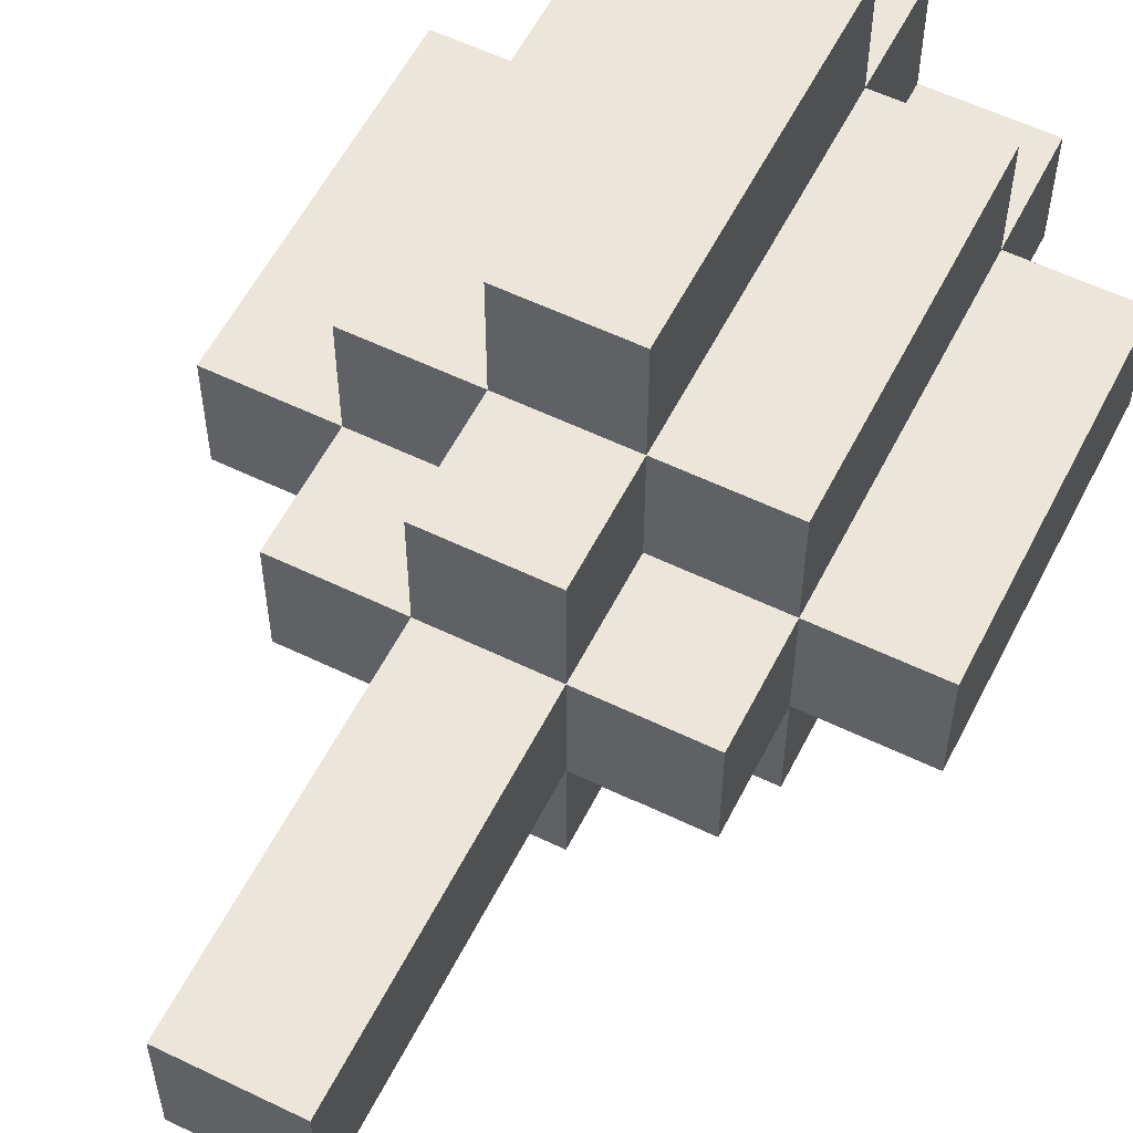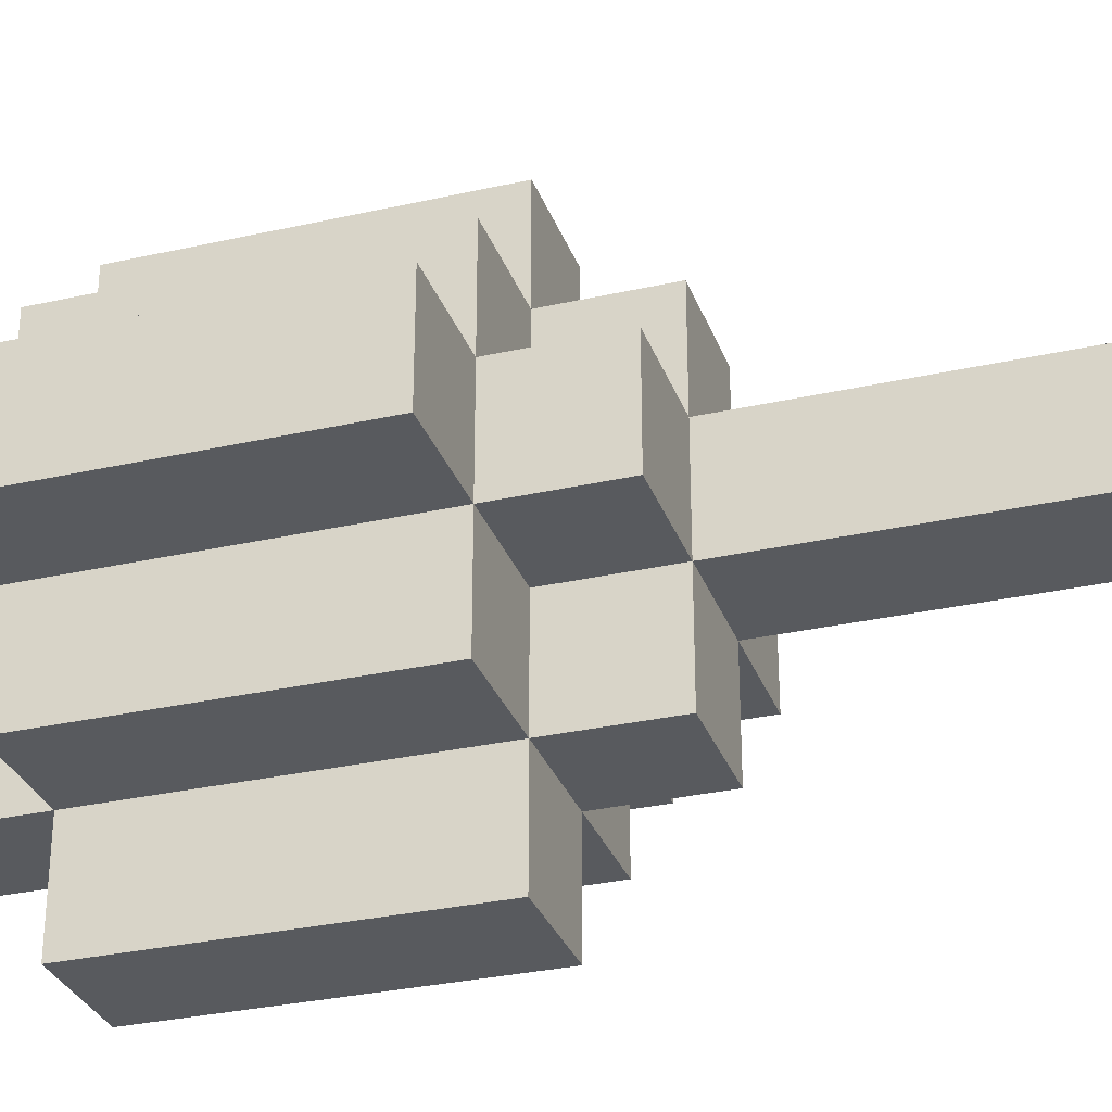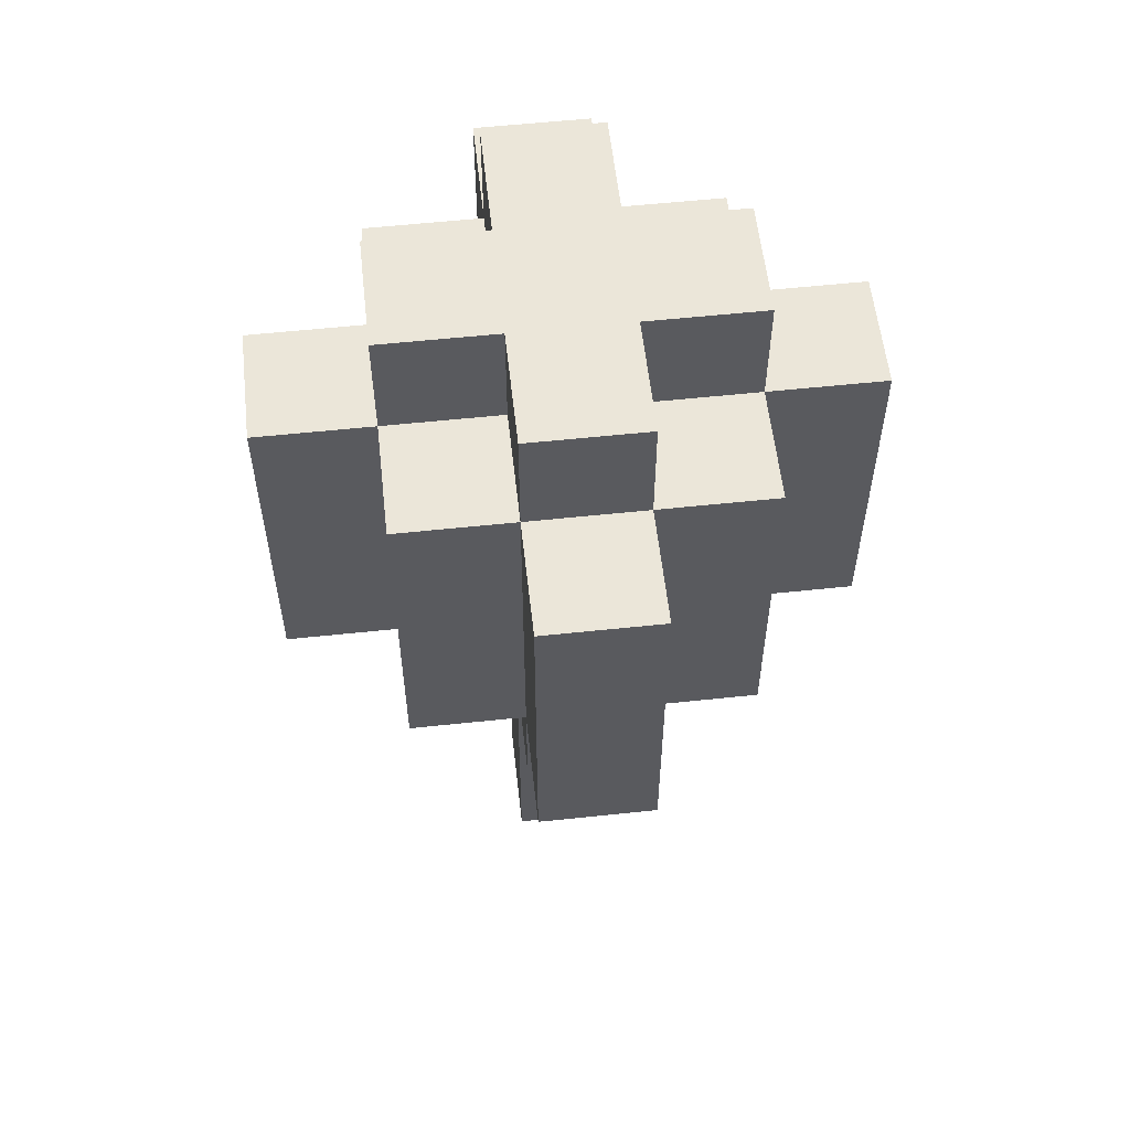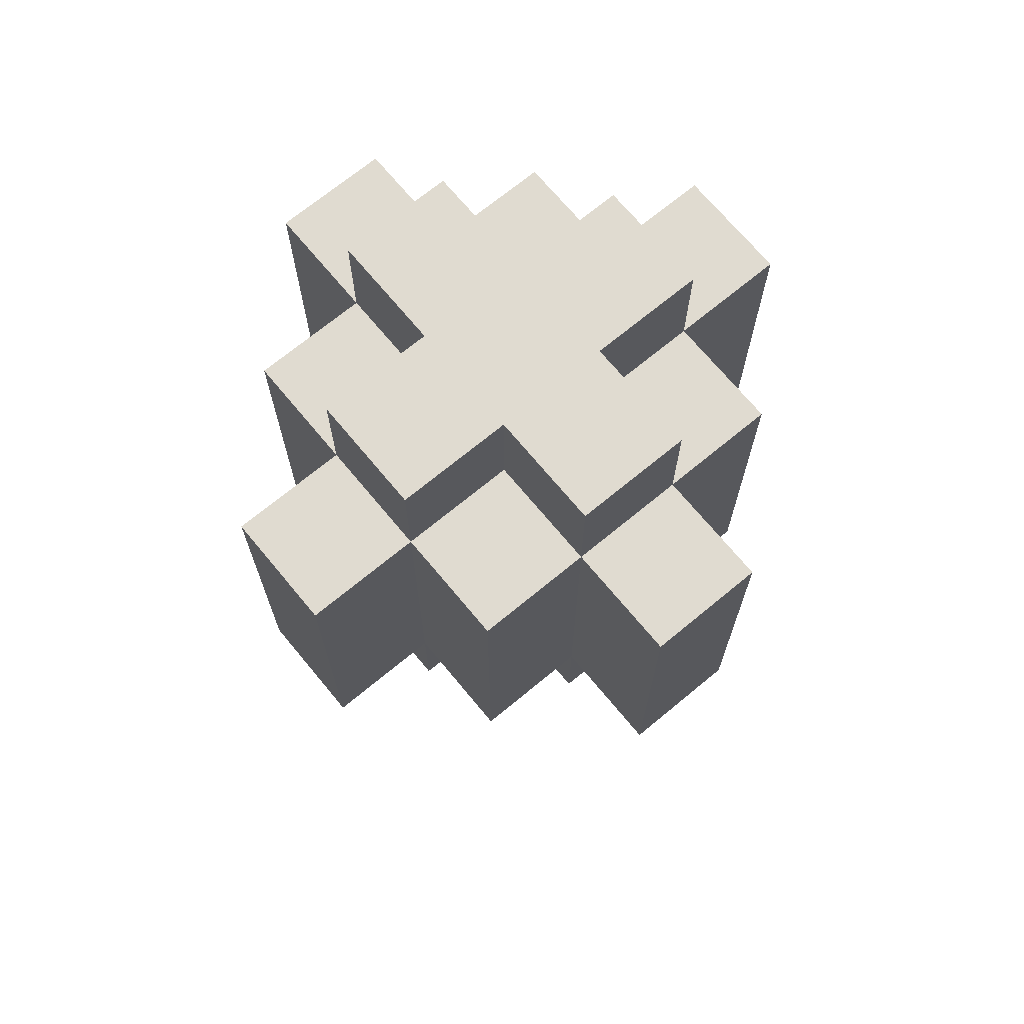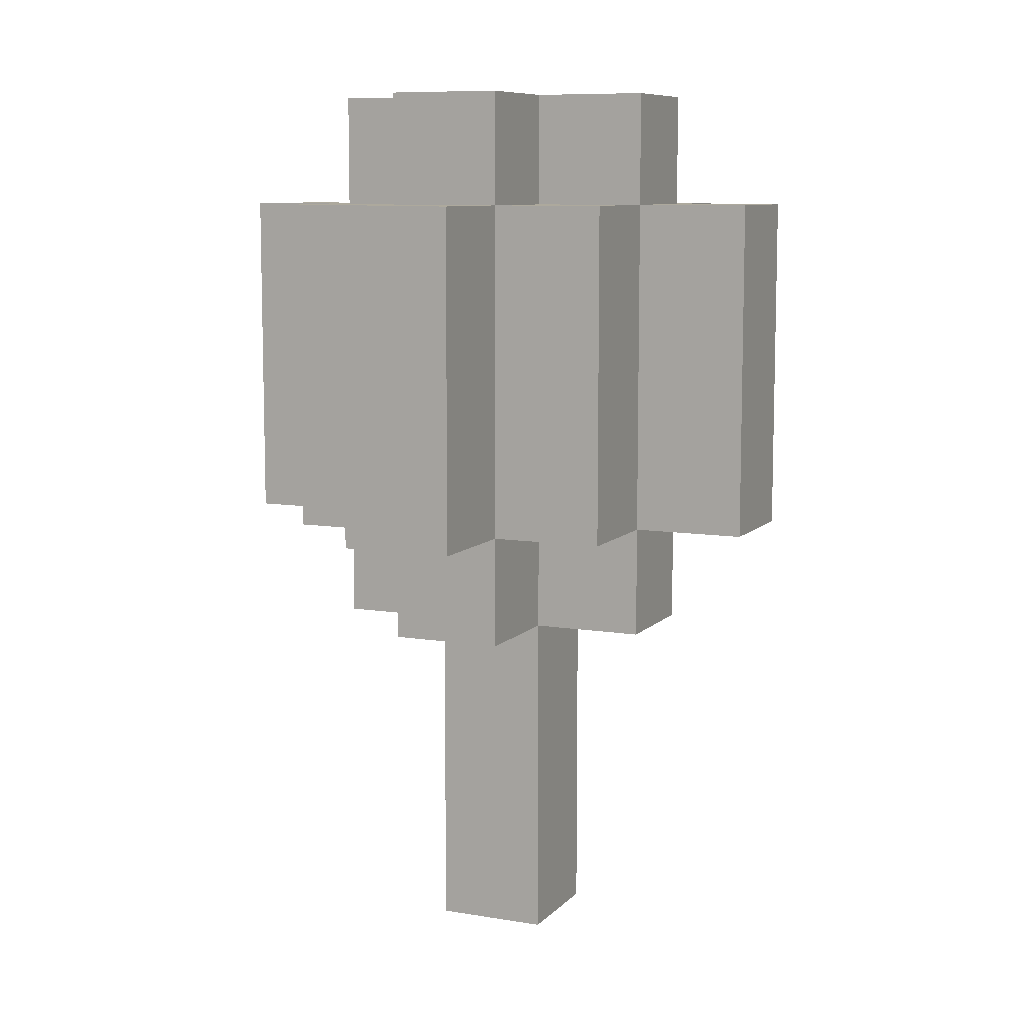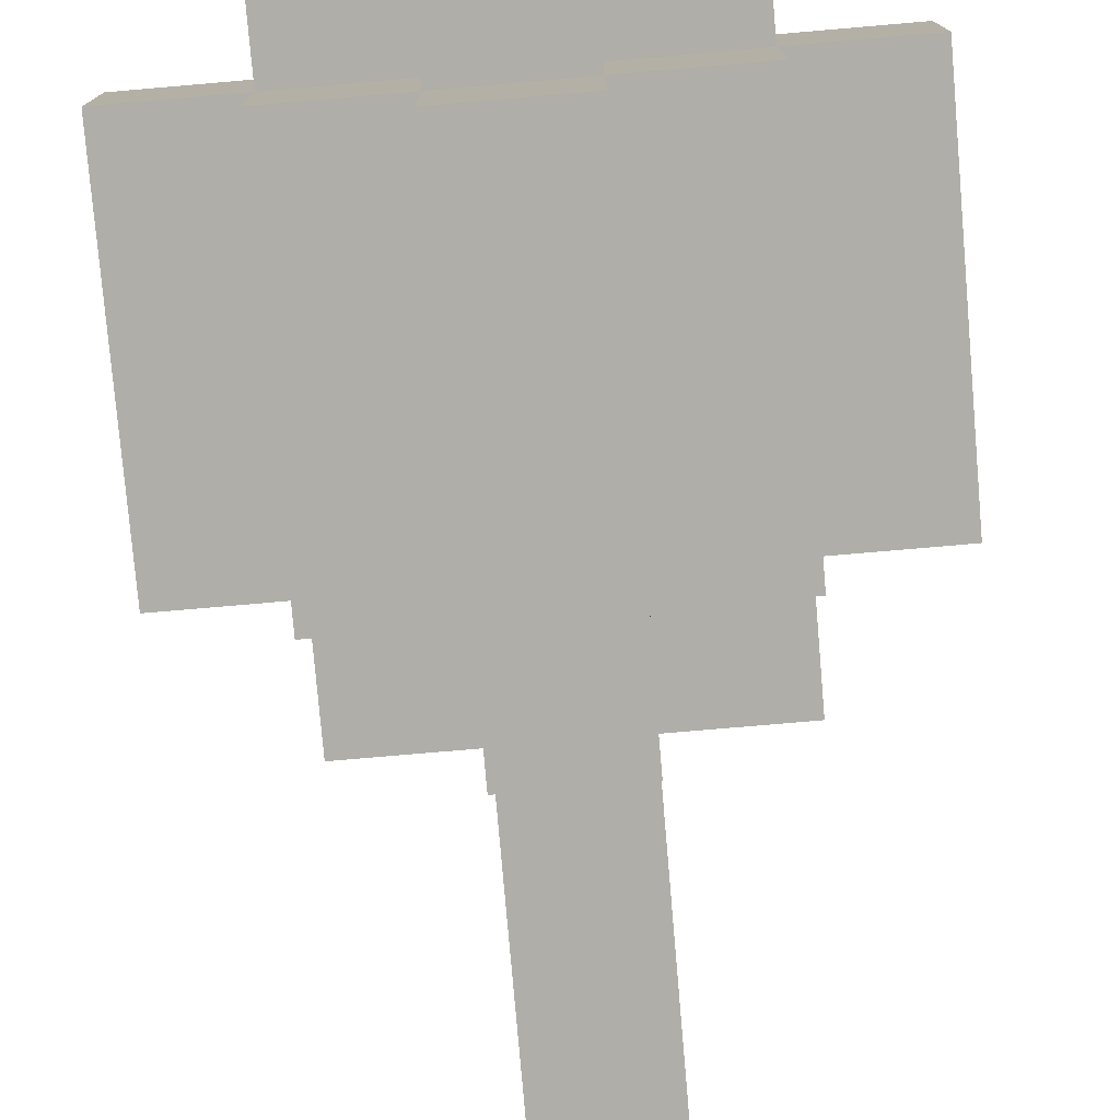
<metadata>
{"format":"obj","ext":"obj","renderer":"f3d","projection":"perspective","resolution":1024,"background":"white","views":[{"elev":57.3,"azim":26.7,"up":"+Z"},{"elev":-30.6,"azim":-71.9,"up":"+Z"},{"elev":57.3,"azim":-6.3,"up":"+Y"},{"elev":70.2,"azim":-129.6,"up":"+Y"},{"elev":8.9,"azim":24.0,"up":"+Y"},{"elev":-77.5,"azim":-175.1,"up":"+Z"}]}
</metadata>
<code>
v -2.5 4 0.5
v -2.5 4 -0.5
v -2.5 5 0.5
v -2.5 5 -0.5
v -2.5 6 0.5
v -2.5 6 -0.5
v -2.5 7 0.5
v -2.5 7 -0.5
v -1.5 3 0.5
v -1.5 3 -0.5
v -1.5 4 1.5
v -1.5 4 0.5
v -1.5 4 -0.5
v -1.5 4 -1.5
v -1.5 5 1.5
v -1.5 5 0.5
v -1.5 5 -0.5
v -1.5 5 -1.5
v -1.5 6 0.5
v -1.5 6 -0.5
v -1.5 6 -1.5
v -1.5 7 1.5
v -1.5 7 0.5
v -1.5 7 -0.5
v -1.5 7 -1.5
v -1.5 8 0.5
v -1.5 8 -0.5
v -0.5 0 0.5
v -0.5 0 -0.5
v -0.5 3 1.5
v -0.5 3 0.5
v -0.5 3 -0.5
v -0.5 3 -1.5
v -0.5 4 2.5
v -0.5 4 1.5
v -0.5 4 0.5
v -0.5 4 -0.5
v -0.5 4 -1.5
v -0.5 4 -2.5
v -0.5 5 1.5
v -0.5 5 -1.5
v -0.5 6 2.5
v -0.5 6 1.5
v -0.5 6 -1.5
v -0.5 7 2.5
v -0.5 7 1.5
v -0.5 7 0.5
v -0.5 7 -0.5
v -0.5 7 -1.5
v -0.5 7 -2.5
v -0.5 8 1.5
v -0.5 8 0.5
v -0.5 8 -0.5
v -0.5 8 -1.5
v 0.5 0 0.5
v 0.5 0 -0.5
v 0.5 3 1.5
v 0.5 3 0.5
v 0.5 3 -0.5
v 0.5 3 -1.5
v 0.5 4 2.5
v 0.5 4 1.5
v 0.5 4 0.5
v 0.5 4 -0.5
v 0.5 4 -1.5
v 0.5 4 -2.5
v 0.5 5 1.5
v 0.5 6 2.5
v 0.5 6 1.5
v 0.5 6 -1.5
v 0.5 7 2.5
v 0.5 7 1.5
v 0.5 7 0.5
v 0.5 7 -0.5
v 0.5 7 -1.5
v 0.5 7 -2.5
v 0.5 8 1.5
v 0.5 8 0.5
v 0.5 8 -0.5
v 0.5 8 -1.5
v 1.5 3 0.5
v 1.5 3 -0.5
v 1.5 4 1.5
v 1.5 4 0.5
v 1.5 4 -0.5
v 1.5 4 -1.5
v 1.5 5 1.5
v 1.5 5 0.5
v 1.5 5 -0.5
v 1.5 6 1.5
v 1.5 6 0.5
v 1.5 6 -0.5
v 1.5 6 -1.5
v 1.5 7 1.5
v 1.5 7 0.5
v 1.5 7 -0.5
v 1.5 7 -1.5
v 1.5 8 0.5
v 1.5 8 -0.5
v 2.5 4 0.5
v 2.5 4 -0.5
v 2.5 5 0.5
v 2.5 5 -0.5
v 2.5 7 0.5
v 2.5 7 -0.5
v -0.5 4 2.5
v -0.5 6 2.5
v -0.5 7 2.5
v 0.5 4 2.5
v 0.5 6 2.5
v 0.5 7 2.5
v -1.5 4 1.5
v -1.5 5 1.5
v -1.5 7 1.5
v -0.5 3 1.5
v -0.5 4 1.5
v -0.5 5 1.5
v -0.5 6 1.5
v -0.5 7 1.5
v -0.5 8 1.5
v 0.5 3 1.5
v 0.5 4 1.5
v 0.5 5 1.5
v 0.5 6 1.5
v 0.5 7 1.5
v 0.5 8 1.5
v 1.5 4 1.5
v 1.5 5 1.5
v 1.5 6 1.5
v 1.5 7 1.5
v -2.5 4 0.5
v -2.5 5 0.5
v -2.5 6 0.5
v -2.5 7 0.5
v -1.5 3 0.5
v -1.5 4 0.5
v -1.5 5 0.5
v -1.5 6 0.5
v -1.5 7 0.5
v -1.5 8 0.5
v -0.5 0 0.5
v -0.5 3 0.5
v -0.5 4 0.5
v -0.5 7 0.5
v -0.5 8 0.5
v 0.5 0 0.5
v 0.5 3 0.5
v 0.5 4 0.5
v 0.5 7 0.5
v 0.5 8 0.5
v 1.5 3 0.5
v 1.5 4 0.5
v 1.5 5 0.5
v 1.5 6 0.5
v 1.5 7 0.5
v 1.5 8 0.5
v 2.5 4 0.5
v 2.5 5 0.5
v 2.5 7 0.5
v -2.5 4 -0.5
v -2.5 5 -0.5
v -2.5 6 -0.5
v -2.5 7 -0.5
v -1.5 3 -0.5
v -1.5 4 -0.5
v -1.5 5 -0.5
v -1.5 6 -0.5
v -1.5 7 -0.5
v -1.5 8 -0.5
v -0.5 0 -0.5
v -0.5 3 -0.5
v -0.5 4 -0.5
v -0.5 7 -0.5
v -0.5 8 -0.5
v 0.5 0 -0.5
v 0.5 3 -0.5
v 0.5 4 -0.5
v 0.5 7 -0.5
v 0.5 8 -0.5
v 1.5 3 -0.5
v 1.5 4 -0.5
v 1.5 5 -0.5
v 1.5 6 -0.5
v 1.5 7 -0.5
v 1.5 8 -0.5
v 2.5 4 -0.5
v 2.5 5 -0.5
v 2.5 7 -0.5
v -1.5 4 -1.5
v -1.5 5 -1.5
v -1.5 6 -1.5
v -1.5 7 -1.5
v -0.5 3 -1.5
v -0.5 4 -1.5
v -0.5 5 -1.5
v -0.5 6 -1.5
v -0.5 7 -1.5
v -0.5 8 -1.5
v 0.5 3 -1.5
v 0.5 4 -1.5
v 0.5 6 -1.5
v 0.5 7 -1.5
v 0.5 8 -1.5
v 1.5 4 -1.5
v 1.5 6 -1.5
v 1.5 7 -1.5
v -0.5 4 -2.5
v -0.5 7 -2.5
v 0.5 4 -2.5
v 0.5 7 -2.5
v -0.5 0 0.5
v 0.5 0 0.5
v -0.5 0 -0.5
v 0.5 0 -0.5
v -0.5 3 1.5
v 0.5 3 1.5
v -1.5 3 0.5
v -0.5 3 0.5
v 0.5 3 0.5
v 1.5 3 0.5
v -1.5 3 -0.5
v -0.5 3 -0.5
v 0.5 3 -0.5
v 1.5 3 -0.5
v -0.5 3 -1.5
v 0.5 3 -1.5
v -0.5 4 2.5
v 0.5 4 2.5
v -1.5 4 1.5
v -0.5 4 1.5
v 0.5 4 1.5
v 1.5 4 1.5
v -2.5 4 0.5
v -1.5 4 0.5
v -0.5 4 0.5
v 0.5 4 0.5
v 1.5 4 0.5
v 2.5 4 0.5
v -2.5 4 -0.5
v -1.5 4 -0.5
v -0.5 4 -0.5
v 0.5 4 -0.5
v 1.5 4 -0.5
v 2.5 4 -0.5
v -1.5 4 -1.5
v -0.5 4 -1.5
v 0.5 4 -1.5
v 1.5 4 -1.5
v -0.5 4 -2.5
v 0.5 4 -2.5
v -0.5 7 2.5
v 0.5 7 2.5
v -1.5 7 1.5
v -0.5 7 1.5
v 0.5 7 1.5
v 1.5 7 1.5
v -2.5 7 0.5
v -1.5 7 0.5
v -0.5 7 0.5
v 0.5 7 0.5
v 1.5 7 0.5
v 2.5 7 0.5
v -2.5 7 -0.5
v -1.5 7 -0.5
v -0.5 7 -0.5
v 0.5 7 -0.5
v 1.5 7 -0.5
v 2.5 7 -0.5
v -1.5 7 -1.5
v -0.5 7 -1.5
v 0.5 7 -1.5
v 1.5 7 -1.5
v -0.5 7 -2.5
v 0.5 7 -2.5
v -0.5 8 1.5
v 0.5 8 1.5
v -1.5 8 0.5
v -0.5 8 0.5
v 0.5 8 0.5
v 1.5 8 0.5
v -1.5 8 -0.5
v -0.5 8 -0.5
v 0.5 8 -0.5
v 1.5 8 -0.5
v -0.5 8 -1.5
v 0.5 8 -1.5
f 3 2 1
f 4 2 3
f 5 4 3
f 6 4 5
f 7 6 5
f 8 6 7
f 12 10 9
f 13 10 12
f 15 12 11
f 16 12 15
f 17 14 13
f 18 14 17
f 19 16 15
f 20 18 17
f 21 18 20
f 22 19 15
f 23 19 22
f 24 21 20
f 25 21 24
f 26 24 23
f 27 24 26
f 31 29 28
f 32 29 31
f 35 31 30
f 36 31 35
f 37 33 32
f 38 33 37
f 40 35 34
f 41 39 38
f 42 40 34
f 43 40 42
f 44 39 41
f 45 43 42
f 46 43 45
f 49 39 44
f 50 39 49
f 51 47 46
f 52 47 51
f 53 49 48
f 54 49 53
f 55 56 58
f 58 56 59
f 57 58 62
f 62 58 63
f 59 60 64
f 64 60 65
f 61 62 67
f 61 67 68
f 68 67 69
f 65 66 70
f 68 69 71
f 71 69 72
f 70 66 75
f 75 66 76
f 72 73 77
f 77 73 78
f 74 75 79
f 79 75 80
f 81 82 84
f 84 82 85
f 83 84 87
f 87 84 88
f 85 86 89
f 87 88 90
f 90 88 91
f 89 86 92
f 92 86 93
f 90 91 94
f 94 91 95
f 92 93 96
f 96 93 97
f 95 96 98
f 98 96 99
f 100 101 102
f 102 101 103
f 102 103 104
f 104 103 105
f 109 107 106
f 110 108 107
f 110 107 109
f 111 108 110
f 116 113 112
f 117 114 113
f 117 113 116
f 118 114 117
f 119 114 118
f 121 116 115
f 122 116 121
f 125 120 119
f 126 120 125
f 127 123 122
f 128 124 123
f 128 123 127
f 129 125 124
f 129 124 128
f 130 125 129
f 136 132 131
f 137 133 132
f 137 132 136
f 138 134 133
f 138 133 137
f 139 134 138
f 142 136 135
f 143 136 142
f 144 140 139
f 145 140 144
f 146 142 141
f 147 142 146
f 151 148 147
f 152 148 151
f 155 150 149
f 156 150 155
f 157 153 152
f 158 154 153
f 158 153 157
f 158 155 154
f 159 155 158
f 160 161 165
f 161 162 166
f 165 161 166
f 162 163 167
f 166 162 167
f 167 163 168
f 164 165 171
f 171 165 172
f 168 169 173
f 173 169 174
f 170 171 175
f 175 171 176
f 176 177 180
f 180 177 181
f 178 179 184
f 184 179 185
f 181 182 186
f 182 183 187
f 186 182 187
f 183 184 187
f 187 184 188
f 189 190 194
f 190 191 195
f 194 190 195
f 191 192 196
f 195 191 196
f 196 192 197
f 193 194 199
f 199 194 200
f 197 198 202
f 202 198 203
f 200 201 204
f 201 202 205
f 204 201 205
f 205 202 206
f 207 208 209
f 209 208 210
f 213 212 211
f 214 212 213
f 218 216 215
f 219 216 218
f 221 218 217
f 222 218 221
f 223 220 219
f 224 220 223
f 225 223 222
f 226 223 225
f 230 228 227
f 231 228 230
f 234 230 229
f 235 230 234
f 236 232 231
f 237 232 236
f 239 234 233
f 240 234 239
f 243 238 237
f 244 238 243
f 245 241 240
f 246 241 245
f 247 243 242
f 248 243 247
f 249 247 246
f 250 247 249
f 251 252 254
f 254 252 255
f 253 254 258
f 258 254 259
f 255 256 260
f 260 256 261
f 257 258 263
f 263 258 264
f 261 262 267
f 267 262 268
f 264 265 269
f 269 265 270
f 266 267 271
f 271 267 272
f 270 271 273
f 273 271 274
f 275 276 278
f 278 276 279
f 277 278 281
f 279 280 282
f 281 278 282
f 278 279 282
f 282 280 283
f 283 280 284
f 282 283 285
f 285 283 286

</code>
